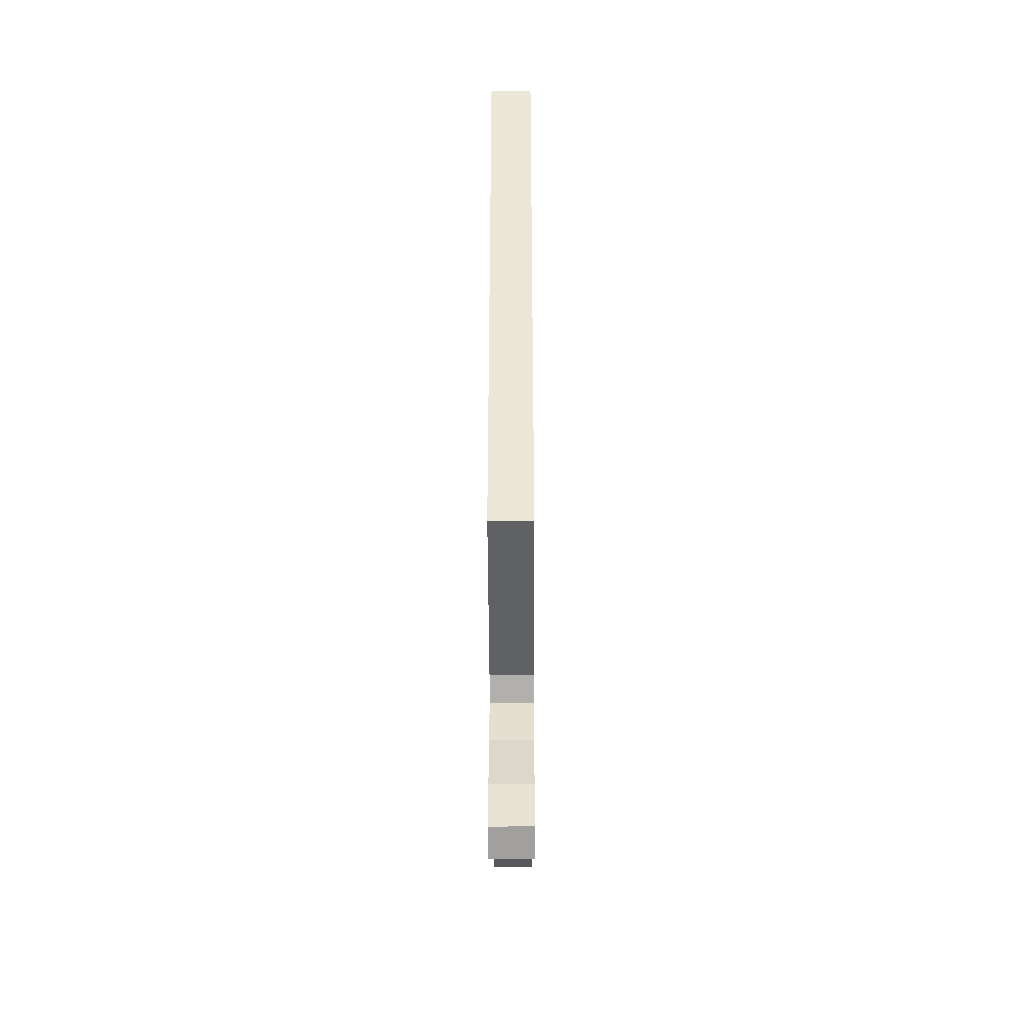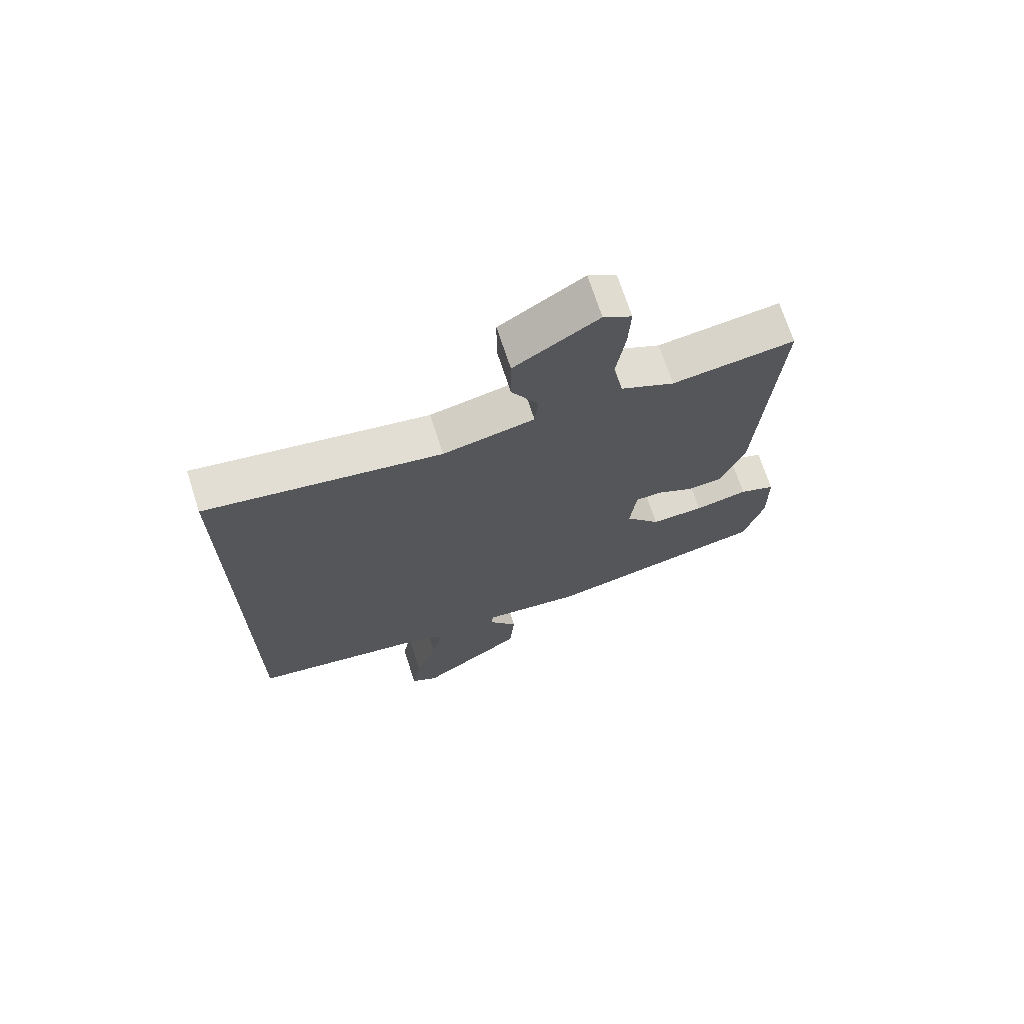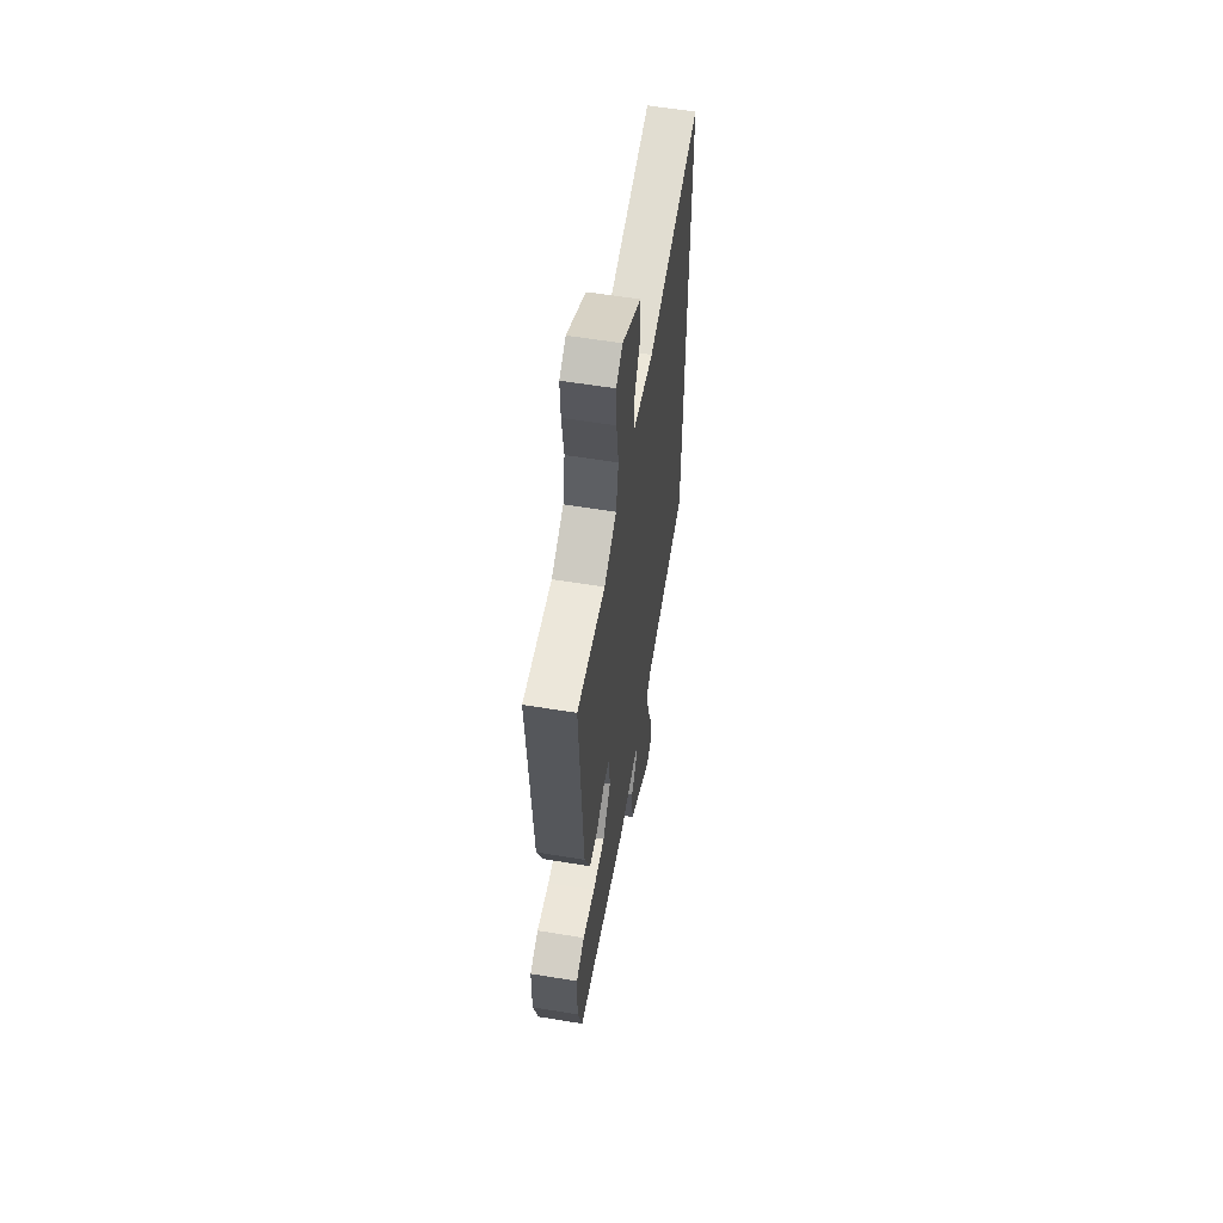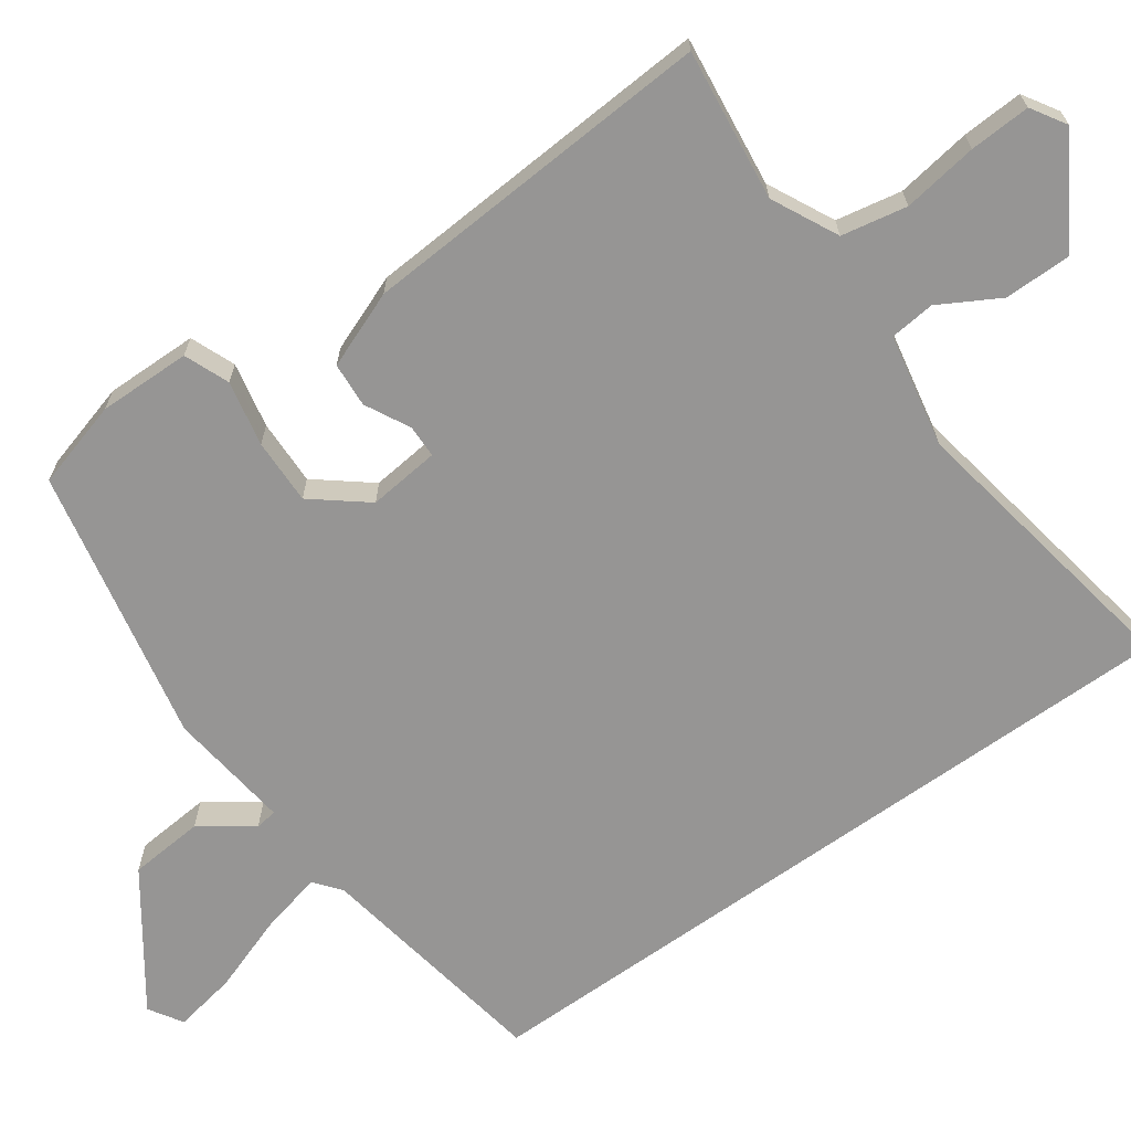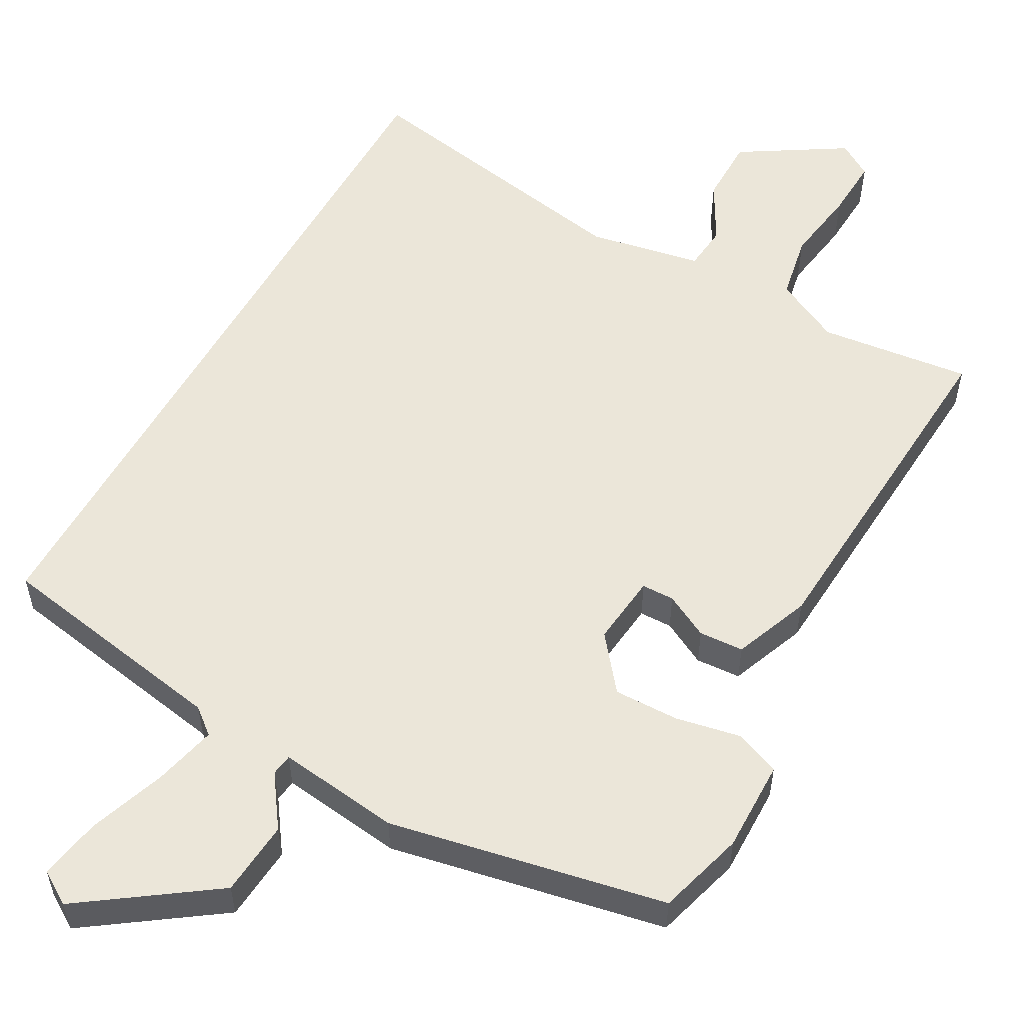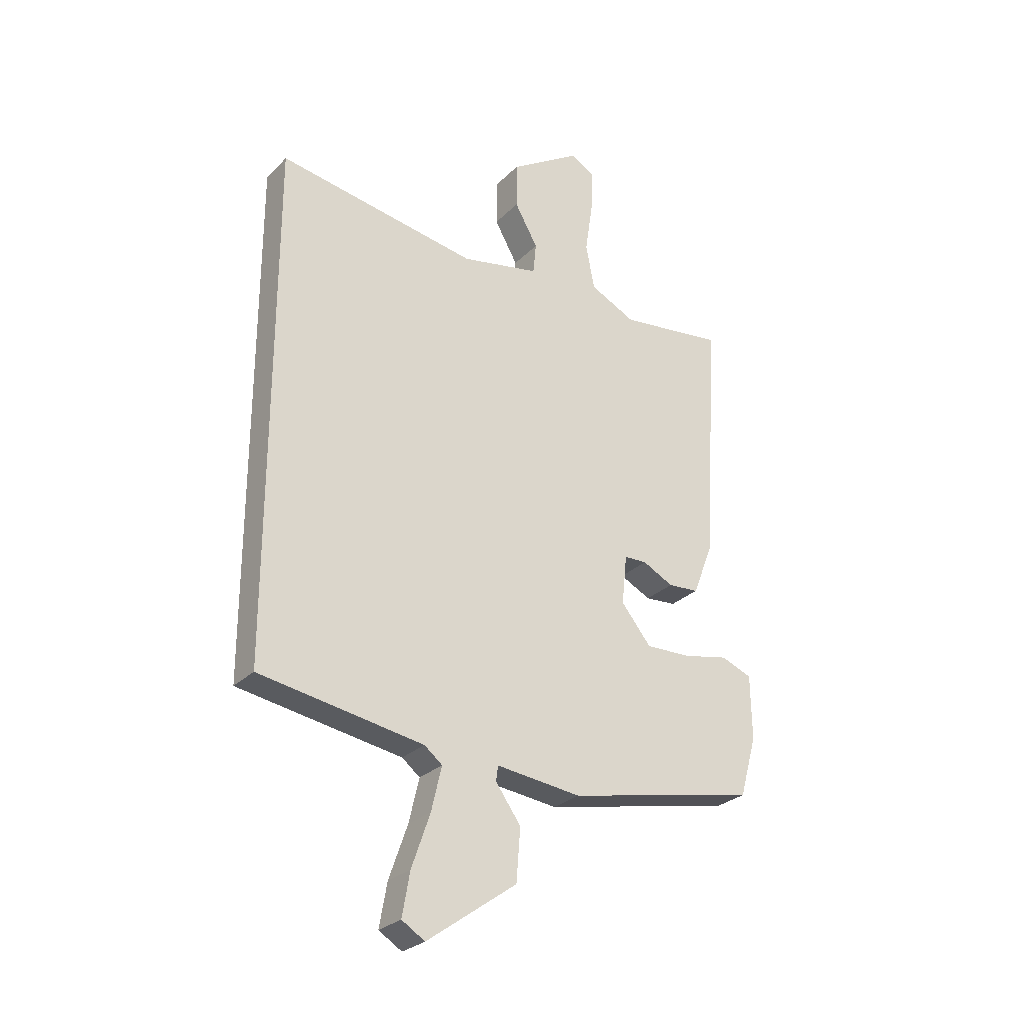
<metadata>
{"format":"obj","ext":"obj","renderer":"f3d","projection":"perspective","resolution":1024,"background":"white","views":[{"elev":-40.0,"azim":90.2,"up":"+Z"},{"elev":70.7,"azim":162.0,"up":"+Z"},{"elev":58.5,"azim":-80.4,"up":"+Z"},{"elev":-67.6,"azim":-54.5,"up":"+Y"},{"elev":55.1,"azim":-150.7,"up":"+Y"},{"elev":-27.5,"azim":145.8,"up":"+Z"}]}
</metadata>
<code>
v 0.5 0.07 0.545
v 0.5 0.07 -0.459
v 0.181 0.07 -0.513
v 0.146 0.07 -0.541
v 0.166 0.07 -0.626
v 0.202 0.07 -0.729
v 0.217 0.07 -0.813
v 0.172 0.07 -0.841
v -0.002 0.07 -0.717
v -0.01 0.07 -0.616
v 0.039 0.07 -0.547
v 0.035 0.07 -0.518
v -0.13 0.07 -0.538
v -0.501 0.07 -0.462
v -0.534 0.07 -0.345
v -0.532 0.07 -0.221
v -0.472 0.07 -0.197
v -0.384 0.07 -0.215
v -0.296 0.07 -0.217
v -0.238 0.07 -0.145
v -0.248 0.07 -0.049
v -0.292 0.07 -0.048
v -0.352 0.07 -0.079
v -0.412 0.07 -0.075
v -0.452 0.07 0.028
v -0.481 0.07 0.506
v -0.277 0.07 0.481
v -0.188 0.07 0.525
v -0.171 0.07 0.613
v -0.186 0.07 0.714
v -0.19 0.07 0.796
v -0.143 0.07 0.825
v -0.004 0.07 0.738
v -0.004 0.07 0.648
v -0.049 0.07 0.568
v -0.043 0.07 0.507
v 0.109 0.07 0.477
v 0.5 0 0.545
v 0.5 0 -0.459
v 0.181 0 -0.513
v 0.146 0 -0.541
v 0.166 0 -0.626
v 0.202 0 -0.729
v 0.217 0 -0.813
v 0.172 0 -0.841
v -0.002 0 -0.717
v -0.01 0 -0.616
v 0.039 0 -0.547
v 0.035 0 -0.518
v -0.13 0 -0.538
v -0.501 0 -0.462
v -0.534 0 -0.345
v -0.532 0 -0.221
v -0.472 0 -0.197
v -0.384 0 -0.215
v -0.296 0 -0.217
v -0.238 0 -0.145
v -0.248 0 -0.049
v -0.292 0 -0.048
v -0.352 0 -0.079
v -0.412 0 -0.075
v -0.452 0 0.028
v -0.481 0 0.506
v -0.277 0 0.481
v -0.188 0 0.525
v -0.171 0 0.613
v -0.186 0 0.714
v -0.19 0 0.796
v -0.143 0 0.825
v -0.004 0 0.738
v -0.004 0 0.648
v -0.049 0 0.568
v -0.043 0 0.507
v 0.109 0 0.477
f 33 34 35
f 32 33 35
f 31 32 35
f 30 31 35
f 29 30 35
f 28 29 35 36
f 27 28 36 37
f 25 26 27
f 24 25 27
f 23 24 27
f 22 23 27
f 21 22 27 37
f 16 17 18
f 15 16 18
f 14 15 18
f 13 14 18
f 12 13 18
f 12 18 19
f 9 10 11
f 8 9 11
f 7 8 11
f 6 7 11
f 5 6 11
f 4 5 11 12
f 12 19 20
f 4 12 20
f 3 4 20
f 20 21 37
f 3 20 37
f 2 3 37
f 1 2 37
f 72 71 70
f 72 70 69
f 72 69 68
f 72 68 67
f 72 67 66
f 73 72 66 65
f 74 73 65 64
f 64 63 62
f 64 62 61
f 64 61 60
f 64 60 59
f 74 64 59 58
f 55 54 53
f 55 53 52
f 55 52 51
f 55 51 50
f 55 50 49
f 56 55 49
f 48 47 46
f 48 46 45
f 48 45 44
f 48 44 43
f 48 43 42
f 49 48 42 41
f 57 56 49
f 57 49 41
f 57 41 40
f 74 58 57
f 74 57 40
f 74 40 39
f 74 39 38
f 1 38 39 2
f 2 39 40 3
f 3 40 41 4
f 4 41 42 5
f 5 42 43 6
f 6 43 44 7
f 7 44 45 8
f 8 45 46 9
f 9 46 47 10
f 10 47 48 11
f 11 48 49 12
f 12 49 50 13
f 13 50 51 14
f 14 51 52 15
f 15 52 53 16
f 16 53 54 17
f 17 54 55 18
f 18 55 56 19
f 19 56 57 20
f 20 57 58 21
f 21 58 59 22
f 22 59 60 23
f 23 60 61 24
f 24 61 62 25
f 25 62 63 26
f 26 63 64 27
f 27 64 65 28
f 28 65 66 29
f 29 66 67 30
f 30 67 68 31
f 31 68 69 32
f 32 69 70 33
f 33 70 71 34
f 34 71 72 35
f 35 72 73 36
f 36 73 74 37
f 37 74 38 1

</code>
